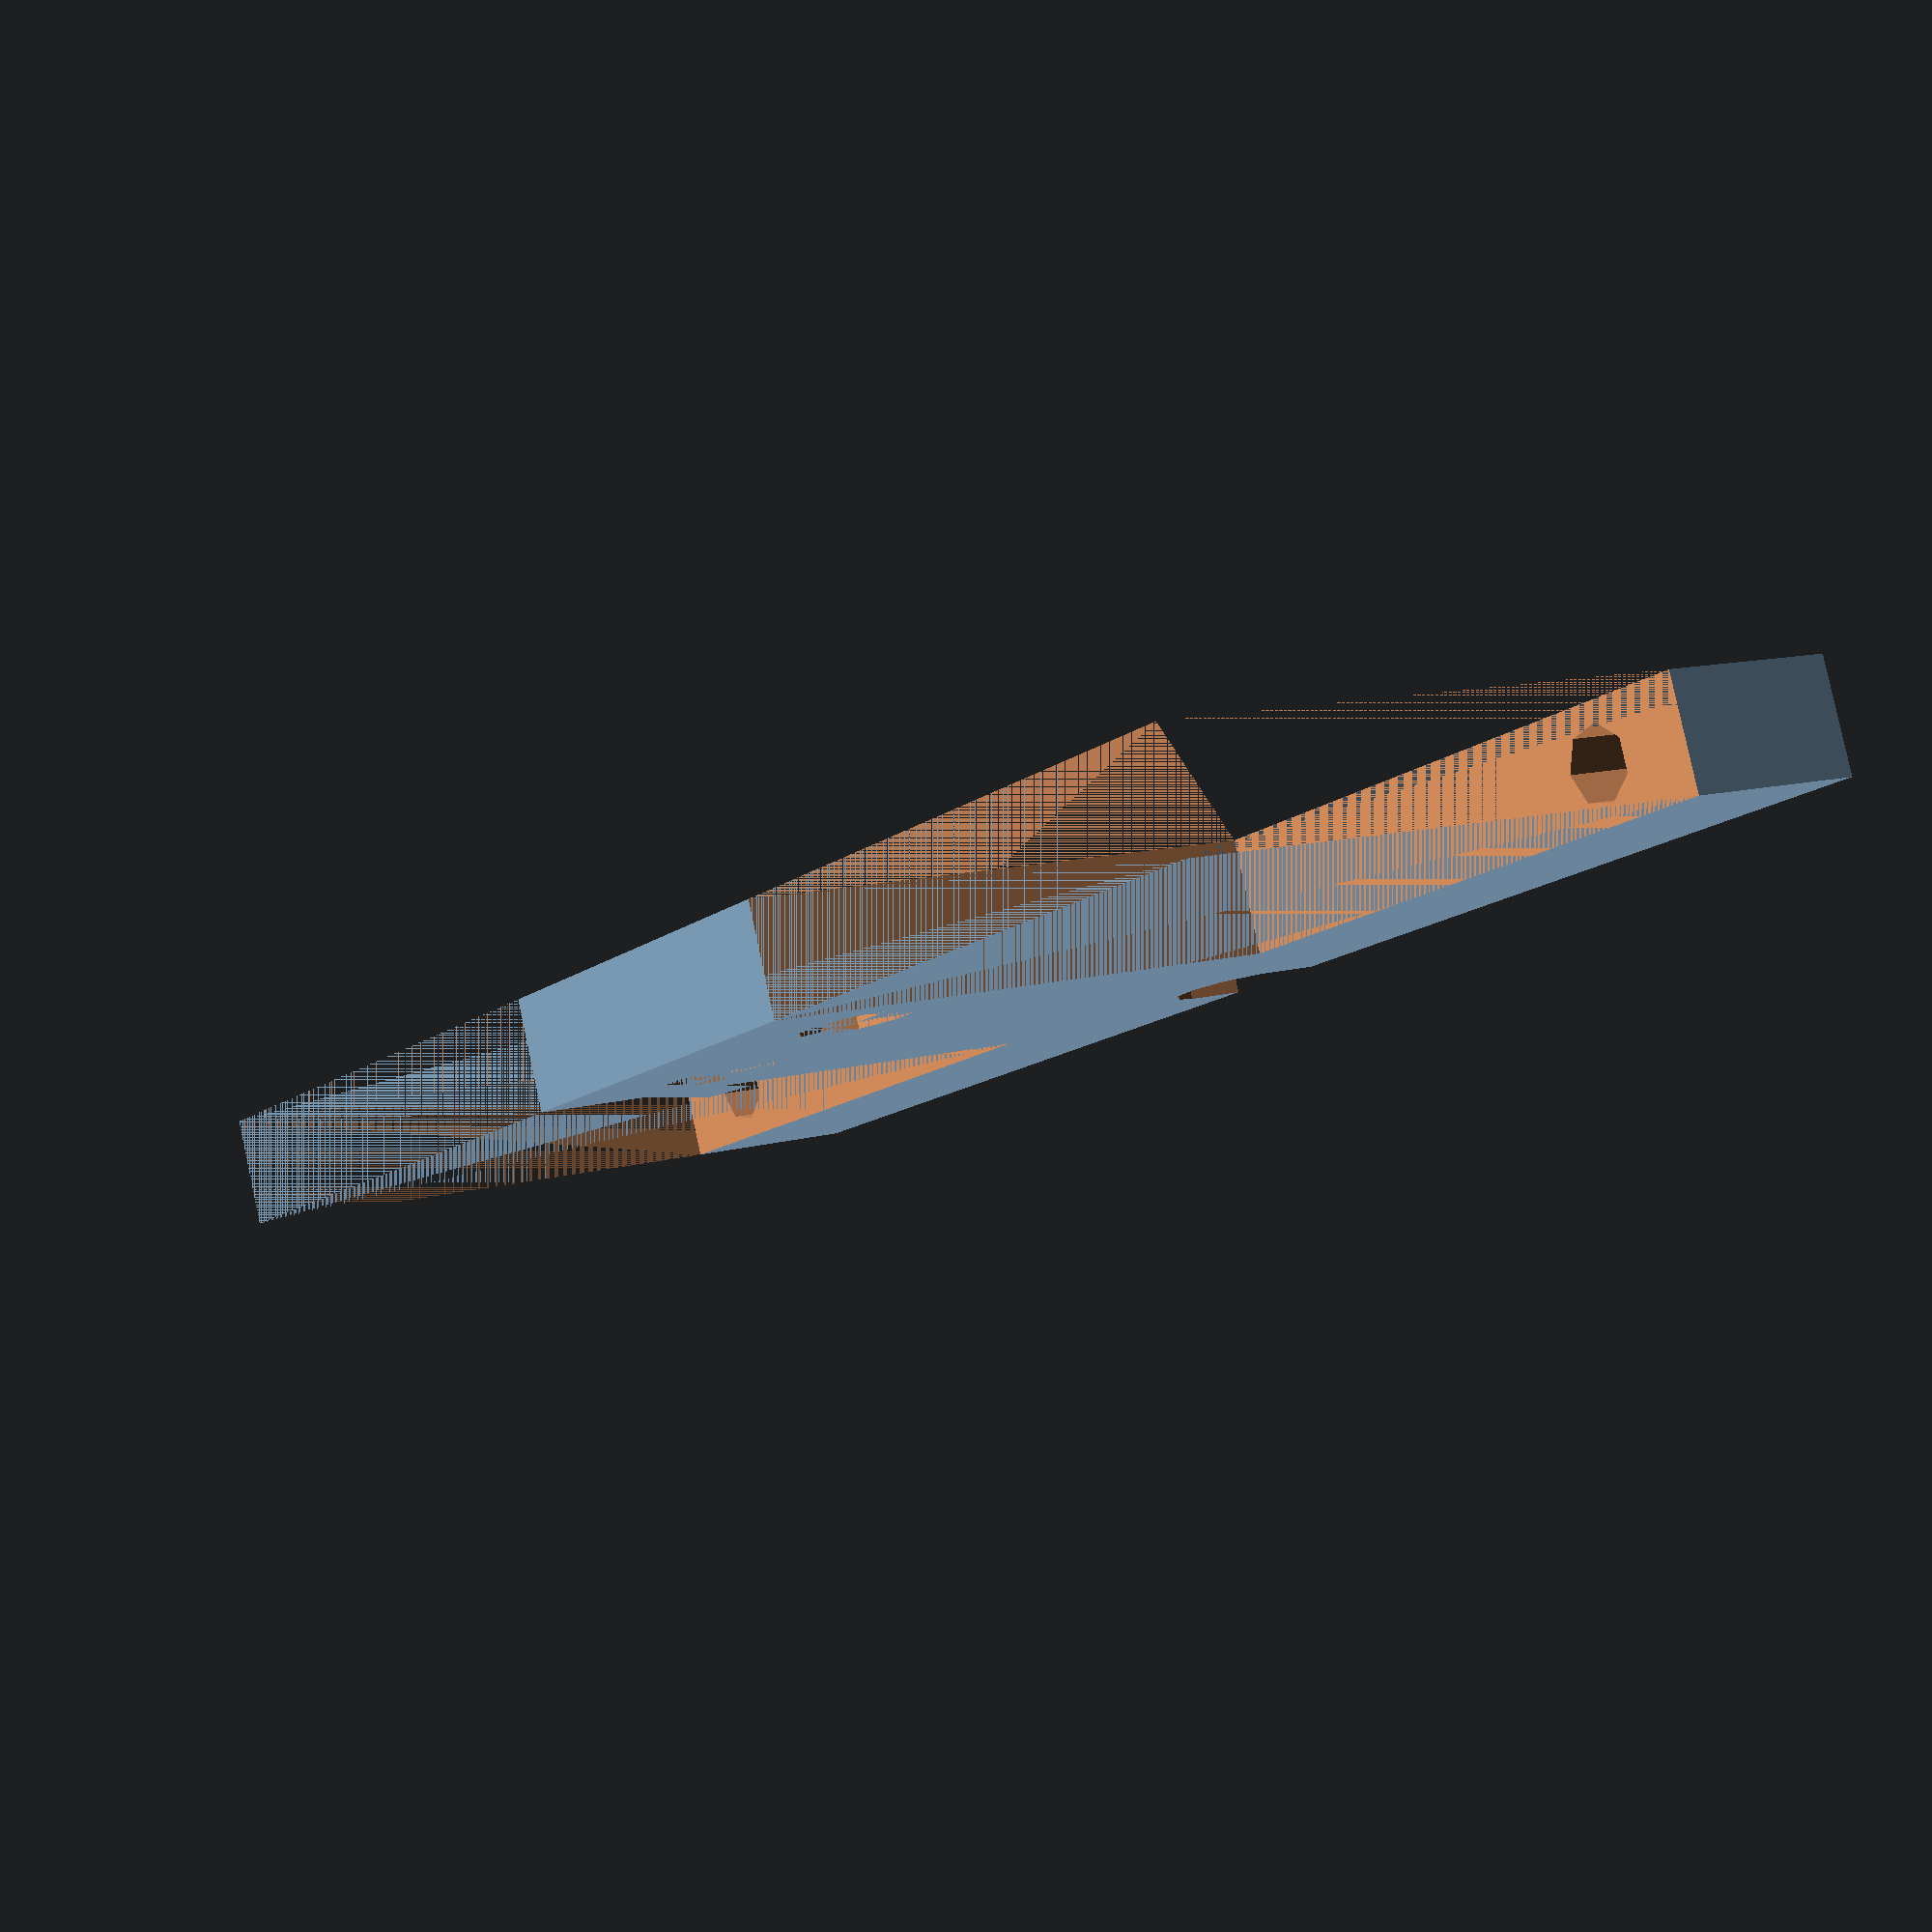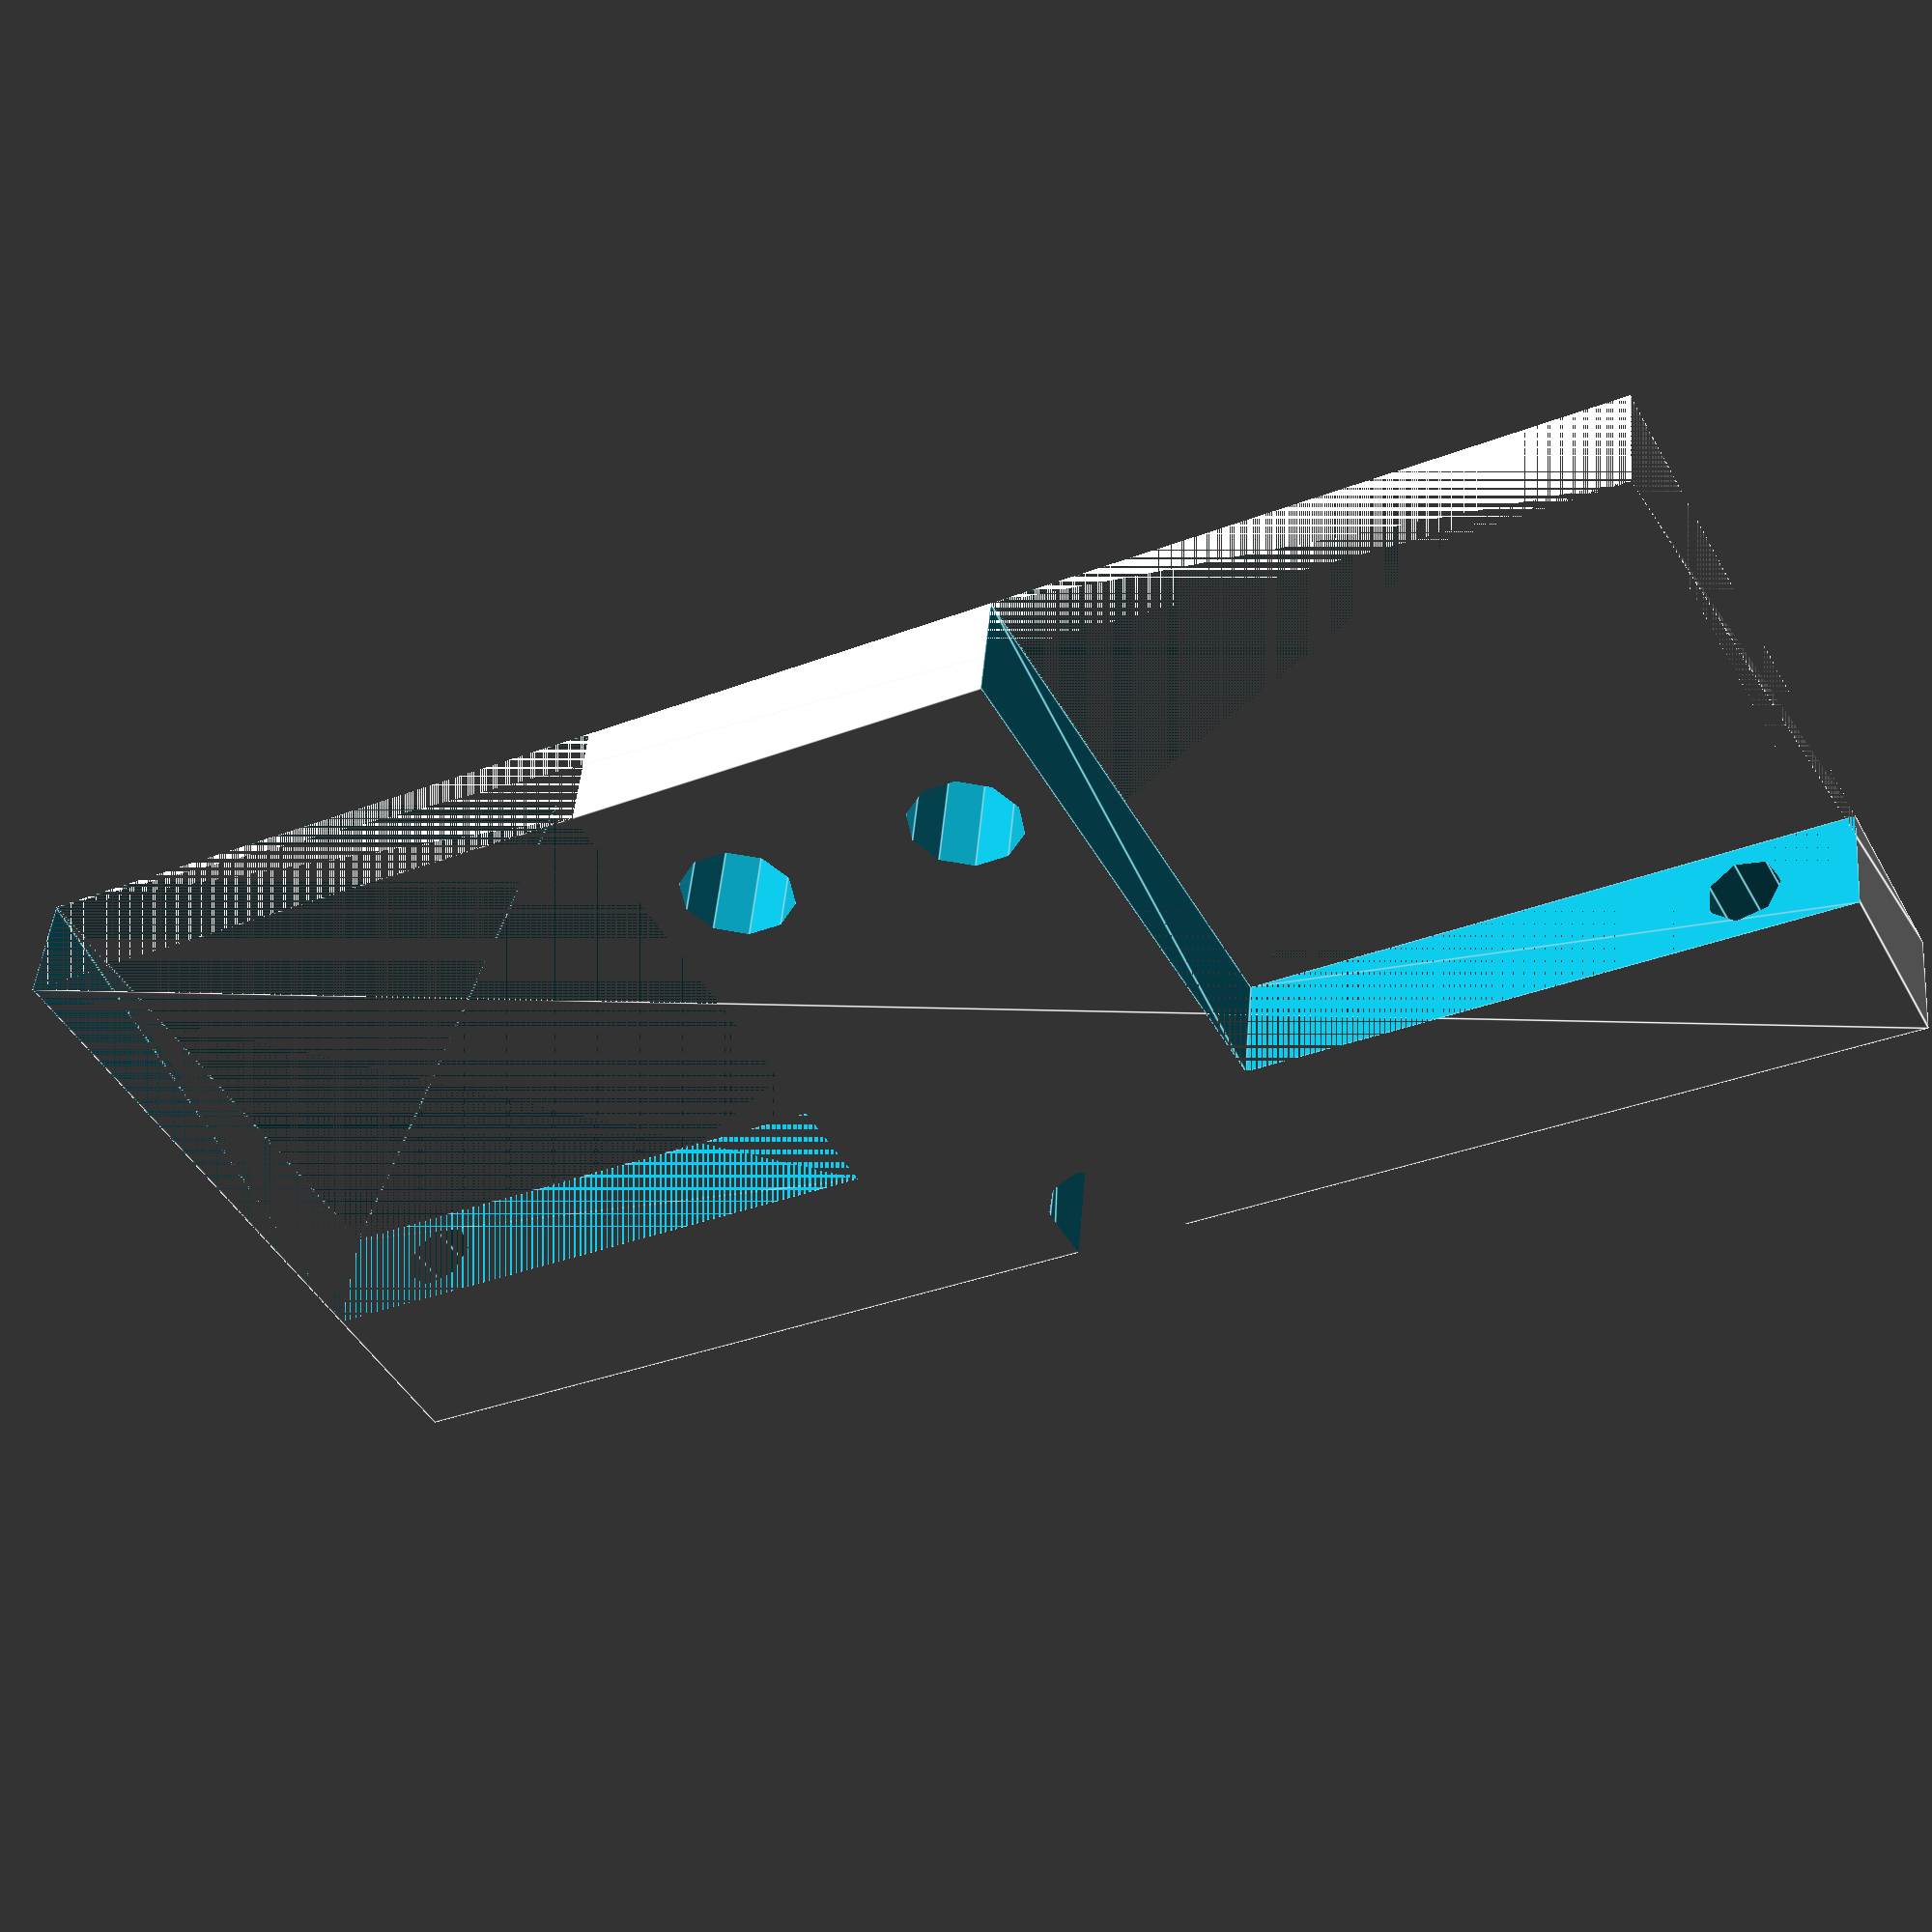
<openscad>
//********************
syringediameter= 6.54;

//Large and medium
//sideflapwidth= 90- syringediameter - 45;
//Small
sideflapwidth= 90- syringediameter - 50;

widthofpart=6; //10 for largest, 6 for small and medium

//***************

syringeradius= syringediameter/2;


difference(){
translate([0,0,20])
    linear_extrude(
    height = 40, 
    center = true, 
    convexity = 10, 
    twist = 0)
    square([90,widthofpart]);
    
//Origin box    
translate([0,0,25])
    linear_extrude(
    height = 30, 
    center = true, 
    convexity = 10, 
    twist = 0)
    square([sideflapwidth,widthofpart]);
    
//Right side box
translate([90- sideflapwidth,0,25])
    linear_extrude(
    height = 30, 
    center = true, 
    convexity = 10, 
    twist = 0)
    square([sideflapwidth,widthofpart]);
    
//Origin woodscrew
translate([6, widthofpart/2, 0])
cylinder (h=widthofpart+5, r=2);

//Right woodscrew
translate([90-6, widthofpart/2, 0])
cylinder (h=widthofpart+5, r=2);

//Top origin screw
translate([sideflapwidth+5, widthofpart, 32])
rotate([90,0,0])
cylinder (h=widthofpart*2, r=3);

//Top right screw
translate([90-sideflapwidth-5, widthofpart, 32])
rotate([90,0,0])
cylinder (h=widthofpart*2, r=3);


hull(){
//Center hole circle
translate([45, widthofpart, syringeradius-0.5])
rotate([90,0,0])
cylinder (h=widthofpart*3, r=syringeradius);
     

//center hole square  
translate([45-syringeradius,widthofpart, -10])
    cube([syringeradius*2,10, syringeradius+10]); 
}

}
</openscad>
<views>
elev=349.4 azim=159.0 roll=53.8 proj=p view=solid
elev=225.2 azim=185.5 roll=152.5 proj=p view=edges
</views>
